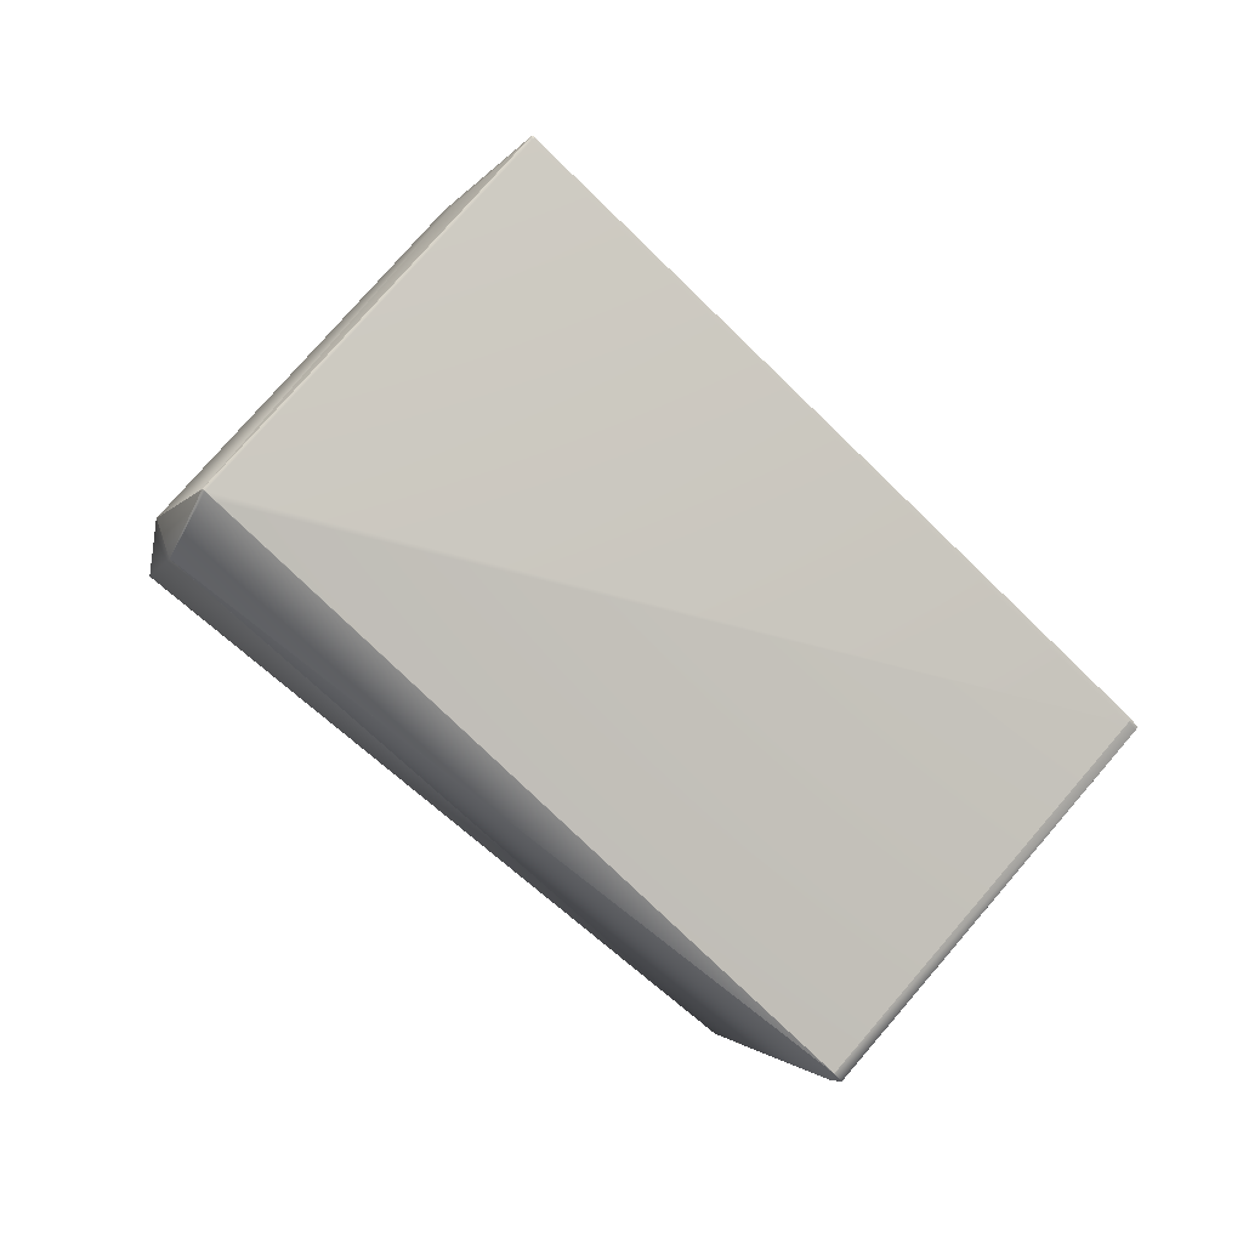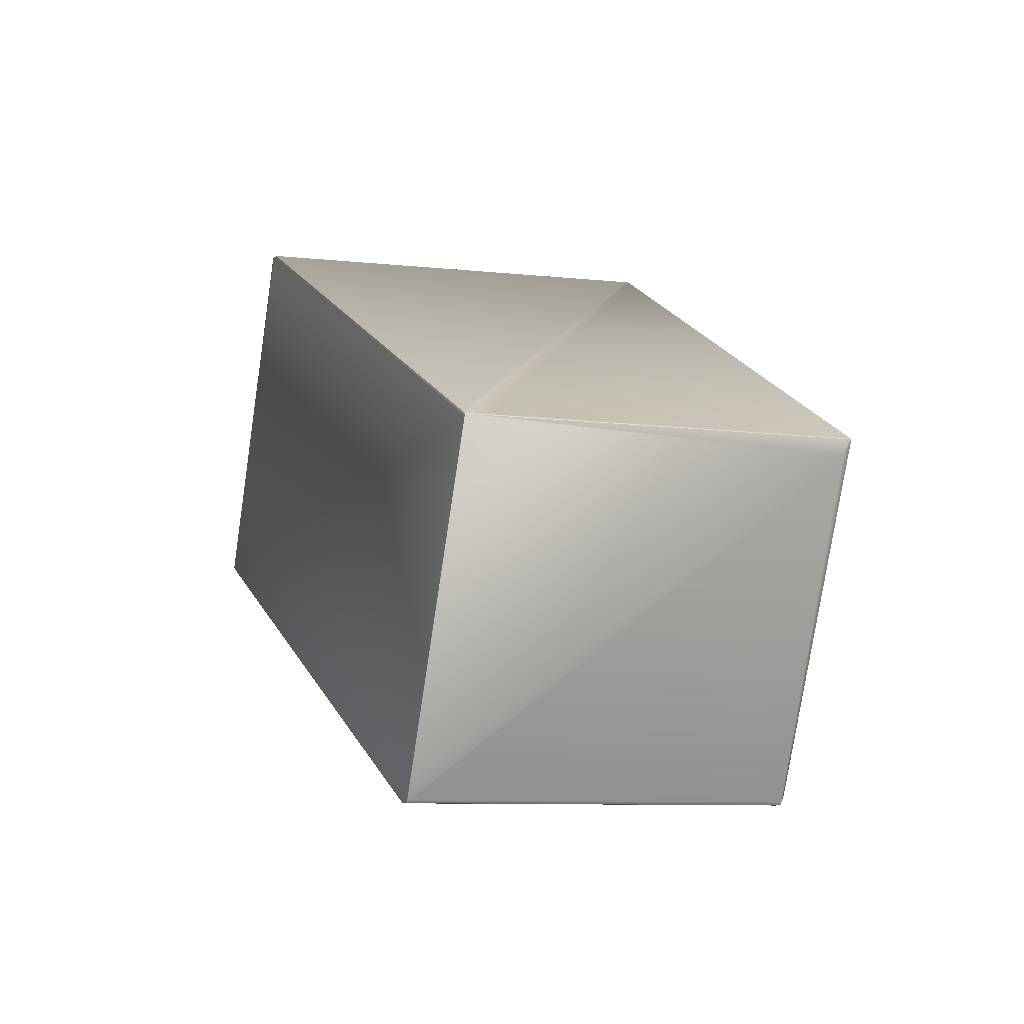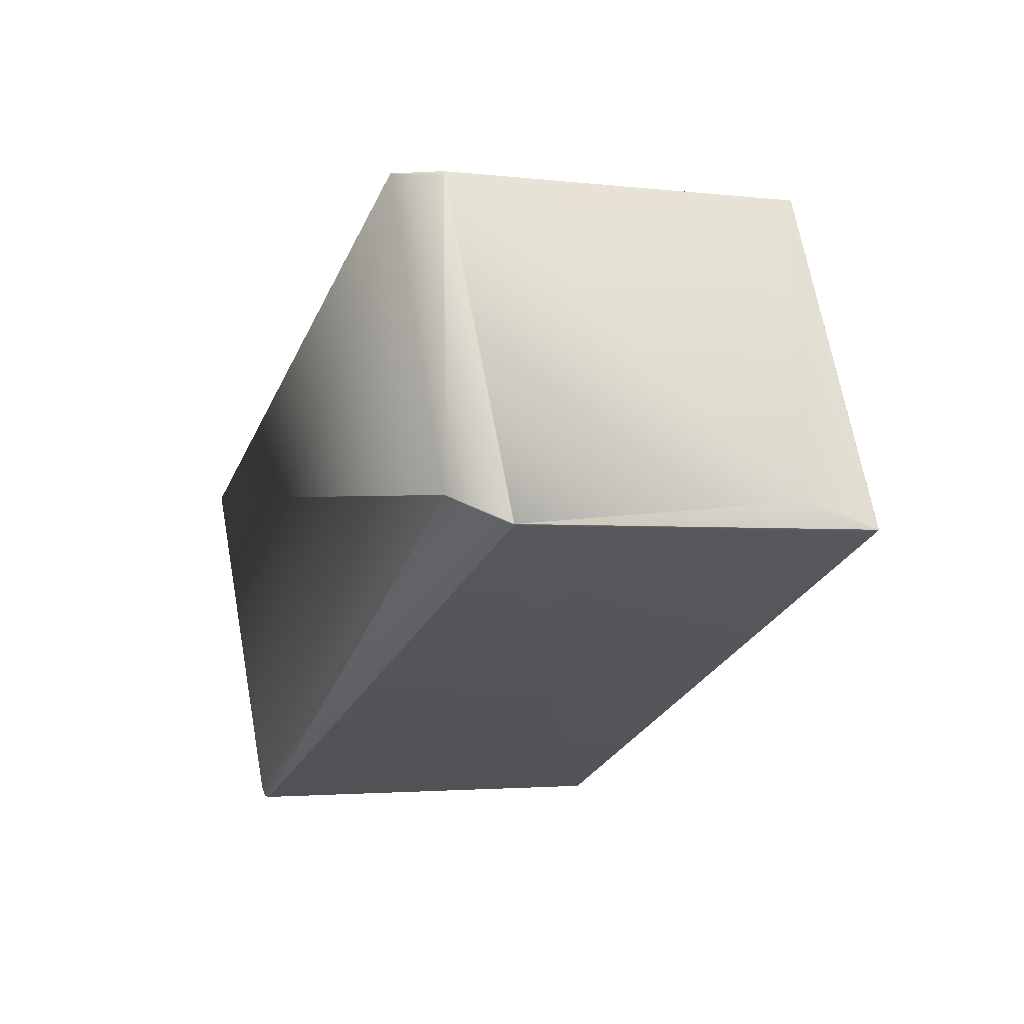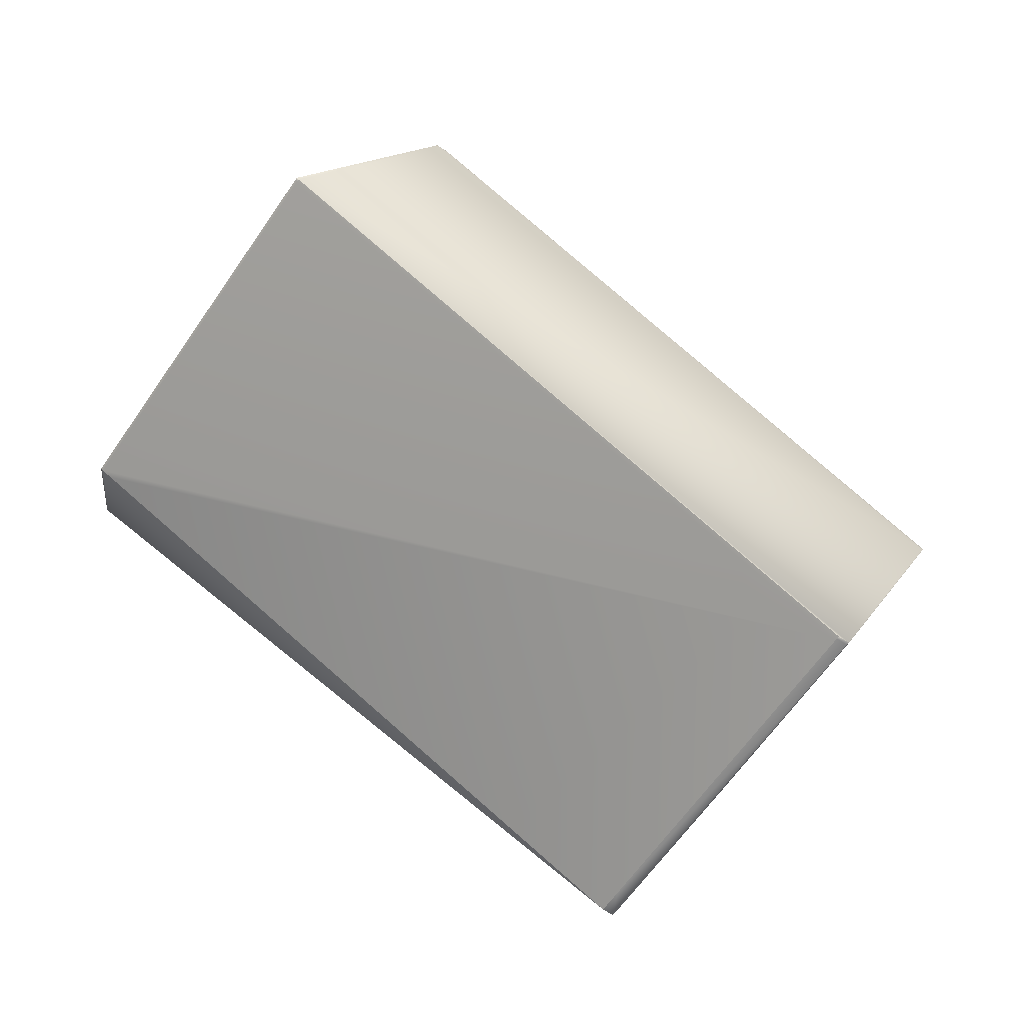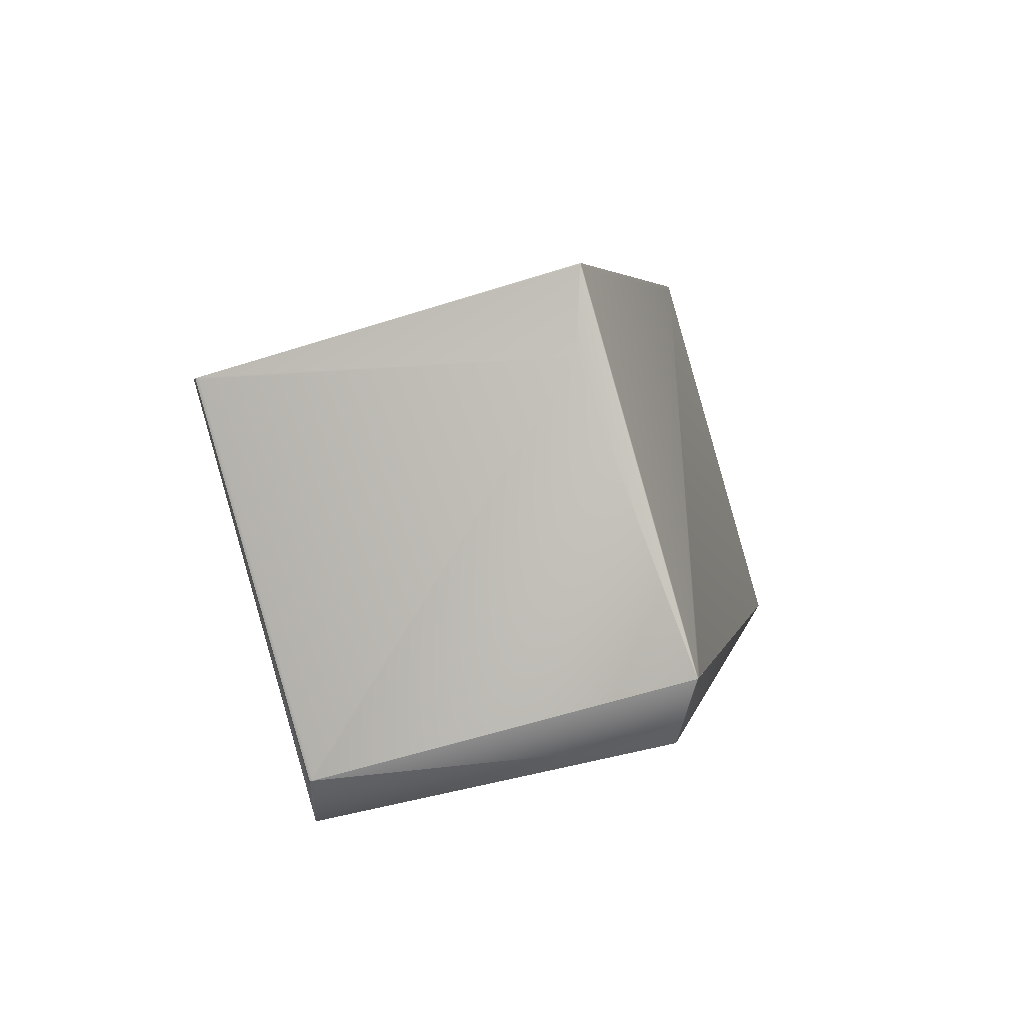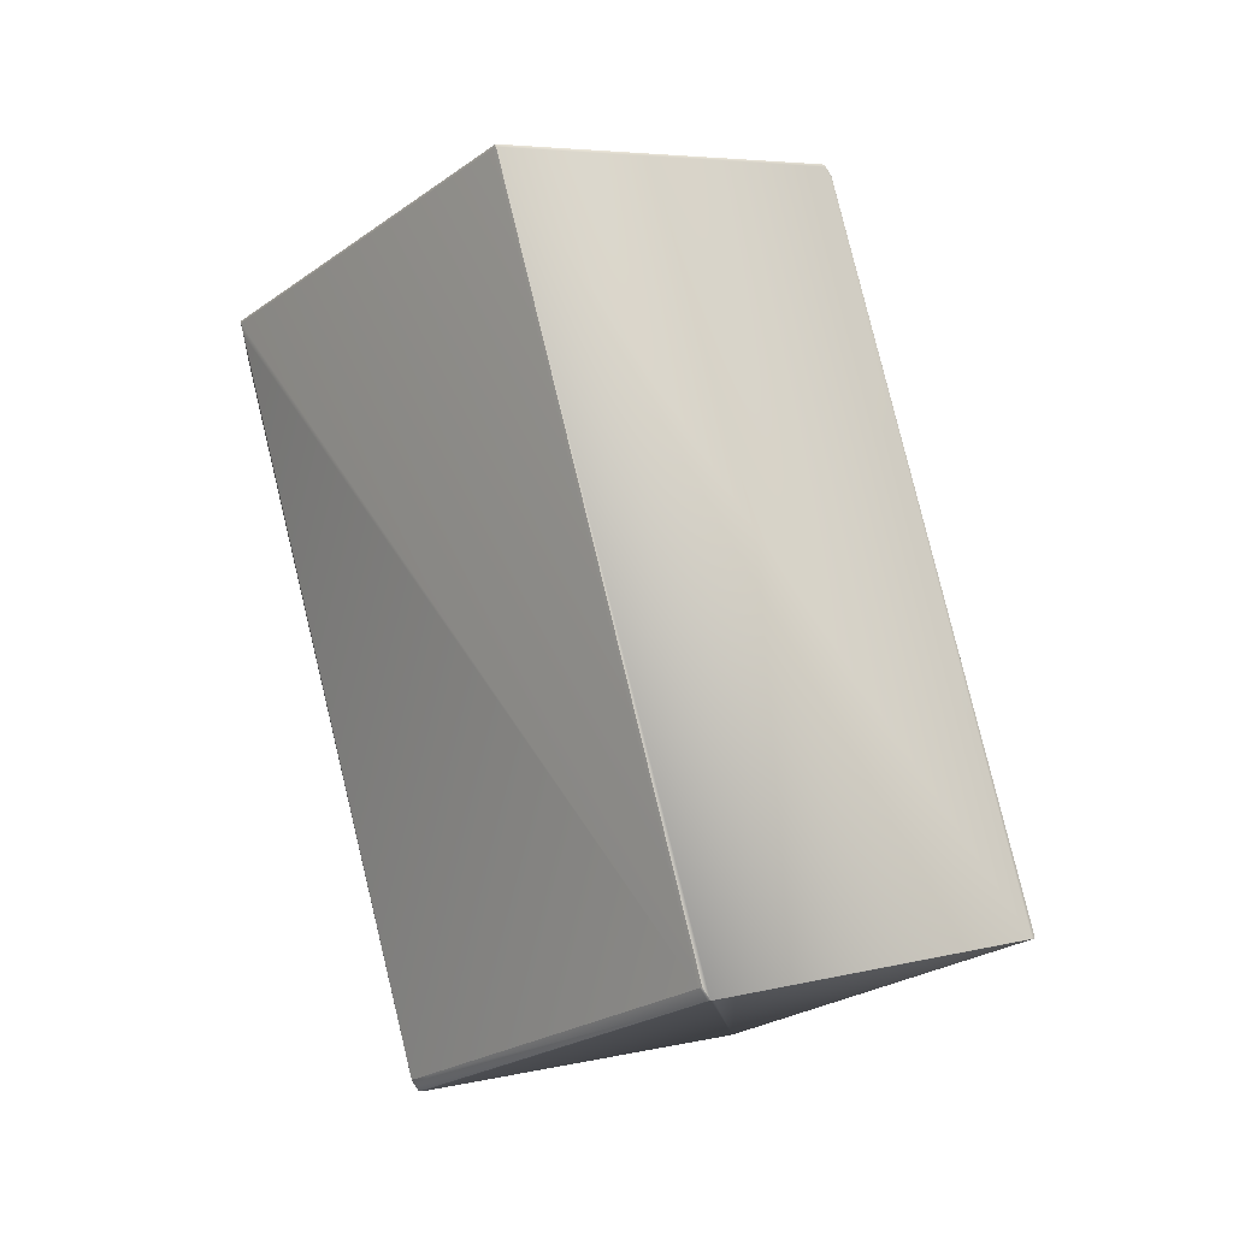
<metadata>
{"format":"obj","ext":"obj","renderer":"f3d","projection":"perspective","resolution":1024,"background":"white","views":[{"elev":17.3,"azim":148.7,"up":"+Y"},{"elev":-7.7,"azim":-61.4,"up":"+Z"},{"elev":-2.2,"azim":114.0,"up":"+Z"},{"elev":-62.0,"azim":-164.4,"up":"+Z"},{"elev":48.3,"azim":69.1,"up":"+Y"},{"elev":33.3,"azim":-144.1,"up":"+Y"}]}
</metadata>
<code>
v 0.08953 0.2232 0.9163
v 0.1767 0.1365 0.9163
v 0.09018 0.2229 0.9163
v 0.0897 0.2234 0.9163
v 0.08952 0.2235 0.9163
v 0.08936 0.2234 0.9163
v 0.07046 0.2367 0.9163
v 0.1772 0.1361 0.9163
v 0.1773 0.1363 0.9163
v 0.07043 0.2367 0.9163
v 0.0704 0.2367 0.9163
v 0.07038 0.2368 0.9163
v 0.07037 0.2368 0.9163
v -0.06608 0.07557 0.8205
v -0.06838 0.07286 0.8189
v 0.09 0.2231 0.9163
v 0.03241 -0.01339 0.8184
v 0.0329 -0.01282 0.8189
v 0.03241 -0.01339 0.8184
v 0.03238 -0.01244 0.8189
v 0.03289 -0.01282 0.8189
v -0.06188 0.06735 0.8189
v 0.0316 -0.01177 0.8189
v 0.1734 0.1547 0.9163
v 0.1774 0.1364 0.9161
v 0.1746 0.1545 0.9154
v 0.1743 0.154 0.9163
v 0.1742 0.1541 0.9163
v 0.1776 0.1365 0.9157
v 0.215 0.1741 0.8088
v 0.2149 0.1741 0.8087
v 0.208 0.1939 0.7993
v 0.2085 0.1944 0.7999
v 0.1746 0.1546 0.9154
v 0.2085 0.1945 0.7998
v 0.1746 0.1545 0.9154
v 0.1746 0.1546 0.9154
v 0.1746 0.1546 0.9154
v 0.07303 0.2397 0.9163
v 0.167 0.1602 0.9163
v 0.07354 0.2394 0.9163
v 0.127 0.2615 0.8087
v 0.1076 0.2799 0.8
v 0.07335 0.2403 0.9154
v 0.1075 0.28 0.8
v 0.1075 0.28 0.7999
v 0.108 0.2796 0.7999
v 0.1079 0.2797 0.7999
v 0.07388 0.2399 0.9154
v 0.1738 0.1553 0.9154
v 0.07386 0.2399 0.9154
v 0.2085 0.1946 0.7998
v 0.2077 0.1953 0.7998
v 0.1746 0.1546 0.9154
v 0.06794 0.02631 0.7057
v 0.06804 0.02642 0.7055
v 0.0324 -0.01339 0.8184
v 0.06625 0.02658 0.7029
v 0.06424 0.0242 0.7097
v 0.03039 -0.01144 0.8131
v 0.0324 -0.01339 0.8184
v 0.0324 -0.01339 0.8184
v 0.03189 -0.013 0.8184
v -0.06808 0.07163 0.8184
v 0.06625 0.02658 0.7029
v 0.06625 0.02658 0.7029
v 0.06574 0.02697 0.7028
v 0.06625 0.02659 0.7028
v -0.06887 0.07229 0.8184
v -0.03705 0.1099 0.7098
v -0.03425 0.1116 0.7028
v -0.03502 0.1123 0.7029
v 0.06821 0.02658 0.7055
v 0.06665 0.02706 0.7019
v 0.2148 0.1739 0.8086
v 0.06923 0.0301 0.7019
v 0.06923 0.0301 0.7019
v 0.06923 0.03011 0.7019
v 0.06923 0.03011 0.7019
v 0.1074 0.2801 0.7999
v 0.1079 0.2797 0.7999
v 0.1074 0.2801 0.7999
v 0.1078 0.2798 0.7999
v 0.1073 0.2802 0.7999
v 0.1078 0.2798 0.7999
v 0.1073 0.2802 0.7999
v 0.208 0.1939 0.7993
v 0.2085 0.1945 0.7998
v 0.1746 0.1546 0.9154
v 0.073 0.2398 0.9163
v 0.07352 0.2394 0.9163
v 0.1734 0.1547 0.9163
v 0.1734 0.1548 0.9163
v 0.1078 0.2798 0.7998
v 0.1073 0.2802 0.7998
v 0.1742 0.1541 0.9163
v 0.208 0.194 0.7993
v 0.2085 0.1945 0.7998
v 0.07298 0.2398 0.9163
v 0.0735 0.2394 0.9163
v 0.1734 0.1548 0.9163
v 0.1734 0.1548 0.9163
v 0.1077 0.2799 0.7998
v 0.1072 0.2802 0.7998
v 0.03189 -0.013 0.8184
v 0.06665 0.02706 0.7019
v 0.06424 0.0242 0.7097
v 0.1742 0.1541 0.9163
v 0.2085 0.1946 0.7998
v 0.07297 0.2398 0.9163
v 0.07348 0.2394 0.9163
v 0.1734 0.1548 0.9163
v 0.1077 0.2799 0.7998
v 0.1072 0.2803 0.7998
v 0.07334 0.2403 0.9154
v 0.2077 0.1953 0.7998
v 0.03189 -0.013 0.8184
v -0.06809 0.07163 0.8184
v 0.06665 0.02706 0.7019
v 0.208 0.194 0.7993
v 0.2057 0.1913 0.7977
v -0.03071 0.1147 0.7019
v -0.03151 0.1154 0.7019
v 0.1072 0.2793 0.7993
v -0.03072 0.1147 0.7019
v -0.03152 0.1154 0.7019
v 0.06923 0.03012 0.7019
v 0.108 0.2787 0.7993
v 0.208 0.194 0.7993
v 0.2057 0.1913 0.7977
v -0.03203 0.1158 0.7019
v -0.03204 0.1158 0.7019
v 0.1067 0.2797 0.7993
v 0.1742 0.1541 0.9163
v 0.2085 0.1946 0.7998
v 0.1085 0.2792 0.7998
v 0.1085 0.2792 0.7998
v 0.1077 0.2799 0.7998
v 0.2085 0.1946 0.7998
v 0.07296 0.2398 0.9163
v 0.07347 0.2394 0.9163
v 0.1734 0.1548 0.9163
v 0.1072 0.2803 0.7998
v 0.03189 -0.013 0.8184
v 0.03109 -0.01233 0.8184
v 0.06664 0.02706 0.7019
v 0.2057 0.1913 0.7977
v 0.208 0.194 0.7993
v 0.06923 0.03012 0.7019
v 0.06273 0.03562 0.7019
v -0.03074 0.1148 0.7019
v -0.03153 0.1154 0.7019
v 0.0311 -0.01233 0.8184
v -0.06886 0.07229 0.8184
v -0.03204 0.1158 0.7019
v 0.1067 0.2797 0.7993
v 0.03241 -0.01339 0.8184
v 0.1742 0.1541 0.9163
v 0.1766 0.157 0.9085
v 0.1085 0.2792 0.7998
v 0.1077 0.2799 0.7998
v 0.07295 0.2398 0.9163
v 0.07036 0.2368 0.9163
v -0.06838 0.07287 0.8189
v -0.06887 0.0723 0.8184
v 0.07036 0.2368 0.9163
v 0.06988 0.2362 0.9158
v 0.07537 0.2427 0.9085
v 0.1072 0.2803 0.7998
v 0.06574 0.02698 0.7028
v 0.06613 0.02745 0.7019
v 0.03189 -0.013 0.8184
v 0.06664 0.02707 0.7019
v -0.02734 0.1066 0.7019
v 0.06613 0.02745 0.7019
v -0.03385 0.1121 0.7019
v -0.03384 0.1121 0.7019
v -0.02735 0.1066 0.7019
v -0.03386 0.1121 0.7019
v -0.03125 0.1151 0.7019
v -0.03463 0.1128 0.7019
v -0.03463 0.1128 0.7019
v 0.208 0.194 0.7993
v 0.2057 0.1913 0.7977
v 0.03111 -0.01234 0.8184
v -0.06847 0.07278 0.8175
v -0.03503 0.1123 0.7029
v -0.03705 0.1099 0.7098
v -0.03204 0.1158 0.7019
v 0.07027 0.2367 0.9149
v 0.07286 0.2397 0.9149
v 0.07488 0.2421 0.908
v 0.1742 0.1541 0.9163
v 0.1077 0.2799 0.7998
v -0.06838 0.07286 0.8189
v 0.07295 0.2398 0.9163
v 0.1072 0.2803 0.7998
v 0.07537 0.2427 0.9085
v 0.07334 0.2403 0.9154
v -0.03463 0.1127 0.7019
v 0.1072 0.2793 0.7993
v 0.07247 0.2393 0.9158
f 1 2 3
f 1 4 5
f 1 3 4
f 1 6 7
f 1 5 6
f 1 7 2
f 2 8 9
f 2 9 3
f 2 7 10
f 2 10 11
f 2 11 12
f 2 12 13
f 2 13 14
f 2 14 15
f 2 15 8
f 4 3 16
f 4 16 5
f 8 17 9
f 8 18 19
f 8 19 17
f 8 20 21
f 8 21 18
f 8 22 23
f 8 23 20
f 8 15 22
f 3 9 24
f 3 24 16
f 9 25 26
f 9 27 28
f 9 26 27
f 9 28 24
f 9 17 25
f 29 30 26
f 29 25 17
f 29 26 25
f 29 17 30
f 30 31 32
f 30 33 34
f 30 35 33
f 30 32 35
f 30 36 26
f 30 37 36
f 30 38 37
f 30 17 31
f 30 34 38
f 6 5 39
f 6 39 7
f 5 16 24
f 5 24 40
f 5 41 39
f 5 40 41
f 42 43 44
f 42 45 43
f 42 46 45
f 42 47 46
f 42 48 47
f 42 49 50
f 42 44 51
f 42 51 49
f 42 52 53
f 42 53 48
f 42 54 52
f 42 50 54
f 55 56 57
f 55 58 56
f 55 59 58
f 55 57 59
f 60 61 62
f 60 63 64
f 60 62 63
f 60 65 61
f 60 66 65
f 60 67 68
f 60 68 66
f 60 64 69
f 60 69 70
f 60 71 67
f 60 72 71
f 60 70 72
f 56 73 17
f 56 58 74
f 56 74 73
f 56 17 57
f 31 75 76
f 31 76 77
f 31 77 78
f 31 78 79
f 31 17 75
f 31 79 32
f 75 73 76
f 75 17 73
f 73 74 76
f 43 45 44
f 45 46 44
f 46 47 48
f 46 80 44
f 46 48 80
f 80 48 81
f 80 82 44
f 80 81 82
f 48 53 81
f 82 81 83
f 82 84 44
f 82 83 84
f 81 53 83
f 33 35 34
f 84 83 85
f 84 86 44
f 84 85 86
f 83 53 85
f 27 26 36
f 27 36 28
f 35 32 87
f 35 88 89
f 35 87 88
f 35 89 34
f 7 39 90
f 7 90 10
f 39 41 91
f 39 91 90
f 24 28 92
f 24 92 40
f 41 40 92
f 41 92 93
f 41 93 91
f 86 85 94
f 86 95 44
f 86 94 95
f 85 53 94
f 61 65 62
f 32 79 87
f 76 74 77
f 28 36 37
f 28 96 92
f 28 37 96
f 88 87 97
f 88 98 89
f 88 97 98
f 10 90 99
f 10 99 11
f 90 91 100
f 90 100 99
f 92 96 93
f 91 93 101
f 91 101 102
f 91 102 100
f 95 94 103
f 95 104 44
f 95 103 104
f 94 53 103
f 63 62 105
f 63 105 64
f 58 59 65
f 58 65 106
f 58 106 74
f 62 59 57
f 62 65 107
f 62 57 105
f 62 107 59
f 59 107 65
f 74 106 77
f 87 79 97
f 77 106 78
f 96 37 38
f 96 108 93
f 96 38 108
f 98 97 109
f 98 109 89
f 11 99 110
f 11 110 12
f 99 100 111
f 99 111 110
f 93 108 101
f 100 102 112
f 100 112 111
f 104 103 113
f 104 114 115
f 104 113 114
f 104 115 44
f 103 53 116
f 103 116 113
f 105 57 117
f 105 117 118
f 105 118 64
f 65 66 119
f 65 119 106
f 57 17 117
f 106 119 78
f 97 120 109
f 97 121 120
f 97 79 121
f 78 119 79
f 122 123 124
f 122 125 126
f 122 126 123
f 122 127 125
f 122 128 129
f 122 124 128
f 122 129 130
f 122 130 127
f 131 123 126
f 131 132 133
f 131 126 132
f 131 133 124
f 131 124 123
f 108 38 34
f 108 134 101
f 108 34 134
f 109 120 135
f 109 135 89
f 136 113 116
f 136 137 138
f 136 138 113
f 136 139 137
f 136 116 139
f 12 110 140
f 12 140 13
f 110 111 141
f 110 141 140
f 101 134 102
f 111 112 142
f 111 142 141
f 114 113 138
f 114 143 115
f 114 138 143
f 49 141 142
f 49 51 141
f 49 142 50
f 117 17 144
f 117 145 118
f 117 144 145
f 66 68 146
f 66 146 119
f 17 19 144
f 119 146 79
f 120 121 147
f 120 148 135
f 120 147 148
f 121 79 149
f 121 149 147
f 79 146 149
f 125 149 150
f 125 151 152
f 125 150 151
f 125 152 126
f 125 127 149
f 145 144 153
f 145 153 154
f 145 154 118
f 132 126 152
f 132 155 156
f 132 152 155
f 132 156 133
f 18 21 157
f 18 157 19
f 134 34 158
f 134 158 102
f 135 148 52
f 135 159 89
f 135 52 159
f 34 89 158
f 137 160 161
f 137 161 138
f 137 139 160
f 13 140 162
f 13 163 14
f 13 162 163
f 164 165 69
f 164 14 166
f 164 15 14
f 164 69 15
f 164 166 167
f 164 167 165
f 140 141 44
f 140 44 162
f 102 158 112
f 141 51 44
f 143 138 161
f 143 168 115
f 143 169 168
f 143 161 169
f 44 115 162
f 67 170 171
f 67 171 68
f 67 71 170
f 144 19 172
f 144 172 153
f 68 171 173
f 68 173 146
f 19 157 172
f 174 175 176
f 174 177 151
f 174 151 150
f 174 150 175
f 174 176 177
f 175 146 171
f 175 149 146
f 175 150 149
f 175 178 176
f 175 171 179
f 175 179 178
f 177 180 151
f 177 181 180
f 177 176 182
f 177 182 181
f 180 181 155
f 180 155 151
f 146 173 171
f 148 147 183
f 148 183 52
f 147 149 184
f 147 184 183
f 149 127 184
f 151 155 152
f 153 172 185
f 153 185 154
f 165 186 187
f 165 187 188
f 165 188 69
f 165 167 186
f 181 182 189
f 181 189 155
f 186 182 187
f 186 167 190
f 186 190 191
f 186 192 156
f 186 156 182
f 186 191 192
f 155 189 156
f 20 23 185
f 20 172 157
f 20 157 21
f 20 185 172
f 158 89 193
f 158 193 112
f 159 52 54
f 159 54 89
f 52 183 139
f 52 139 116
f 52 116 53
f 89 54 193
f 160 128 194
f 160 139 128
f 160 194 161
f 22 15 195
f 22 195 23
f 23 195 154
f 23 154 185
f 163 162 196
f 163 166 14
f 163 196 166
f 15 69 154
f 15 154 195
f 162 115 196
f 112 193 142
f 168 169 197
f 168 198 115
f 168 197 198
f 169 161 194
f 169 194 197
f 115 198 199
f 115 199 196
f 170 71 179
f 170 179 171
f 64 118 69
f 178 179 176
f 176 179 200
f 176 200 182
f 183 184 129
f 183 129 139
f 184 127 129
f 127 130 129
f 128 124 194
f 128 139 129
f 187 182 200
f 187 72 188
f 187 200 72
f 69 188 72
f 69 118 154
f 69 72 70
f 182 156 189
f 133 156 201
f 133 201 124
f 124 201 194
f 193 54 142
f 54 50 142
f 166 196 202
f 166 202 167
f 196 199 202
f 198 197 192
f 198 192 191
f 198 191 199
f 197 194 201
f 197 156 192
f 197 201 156
f 199 191 202
f 71 72 179
f 179 72 200
f 167 202 190
f 202 191 190

</code>
